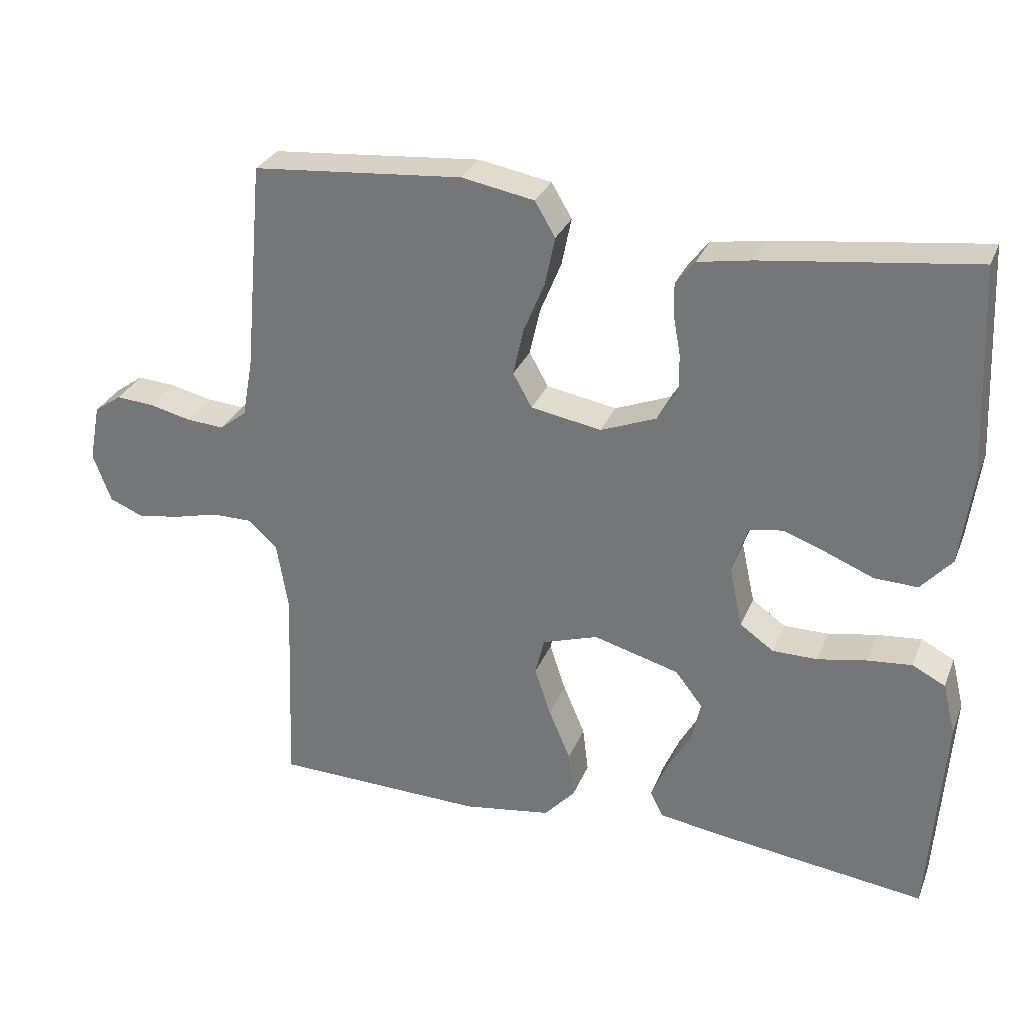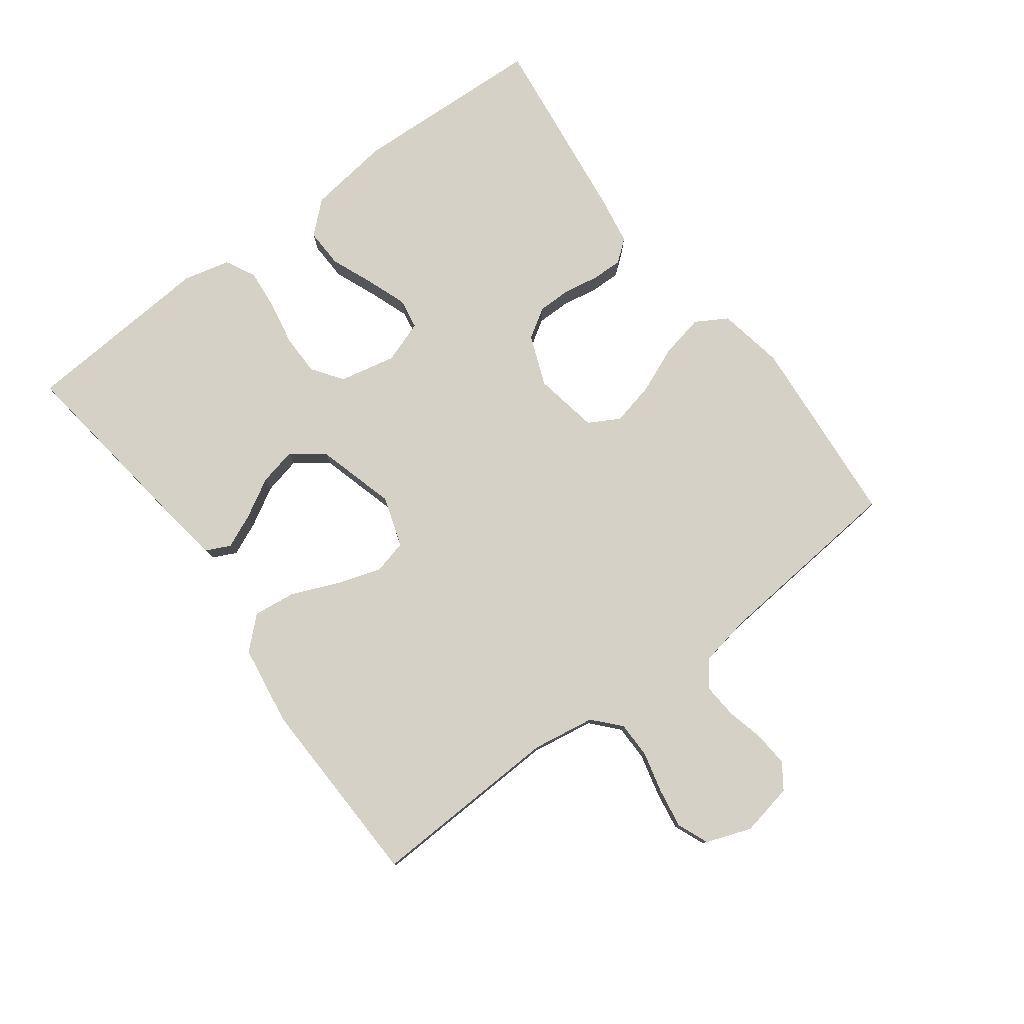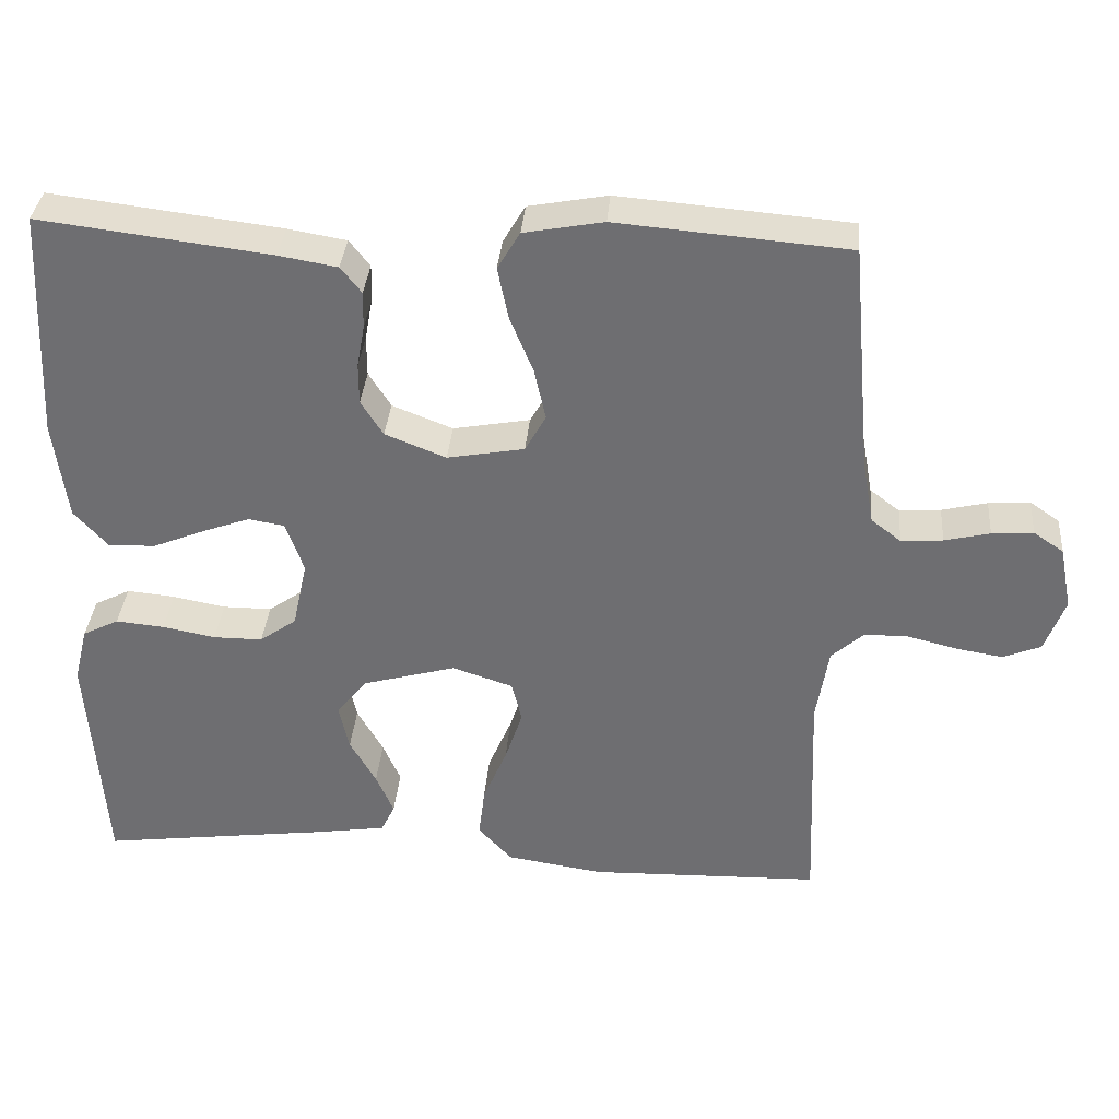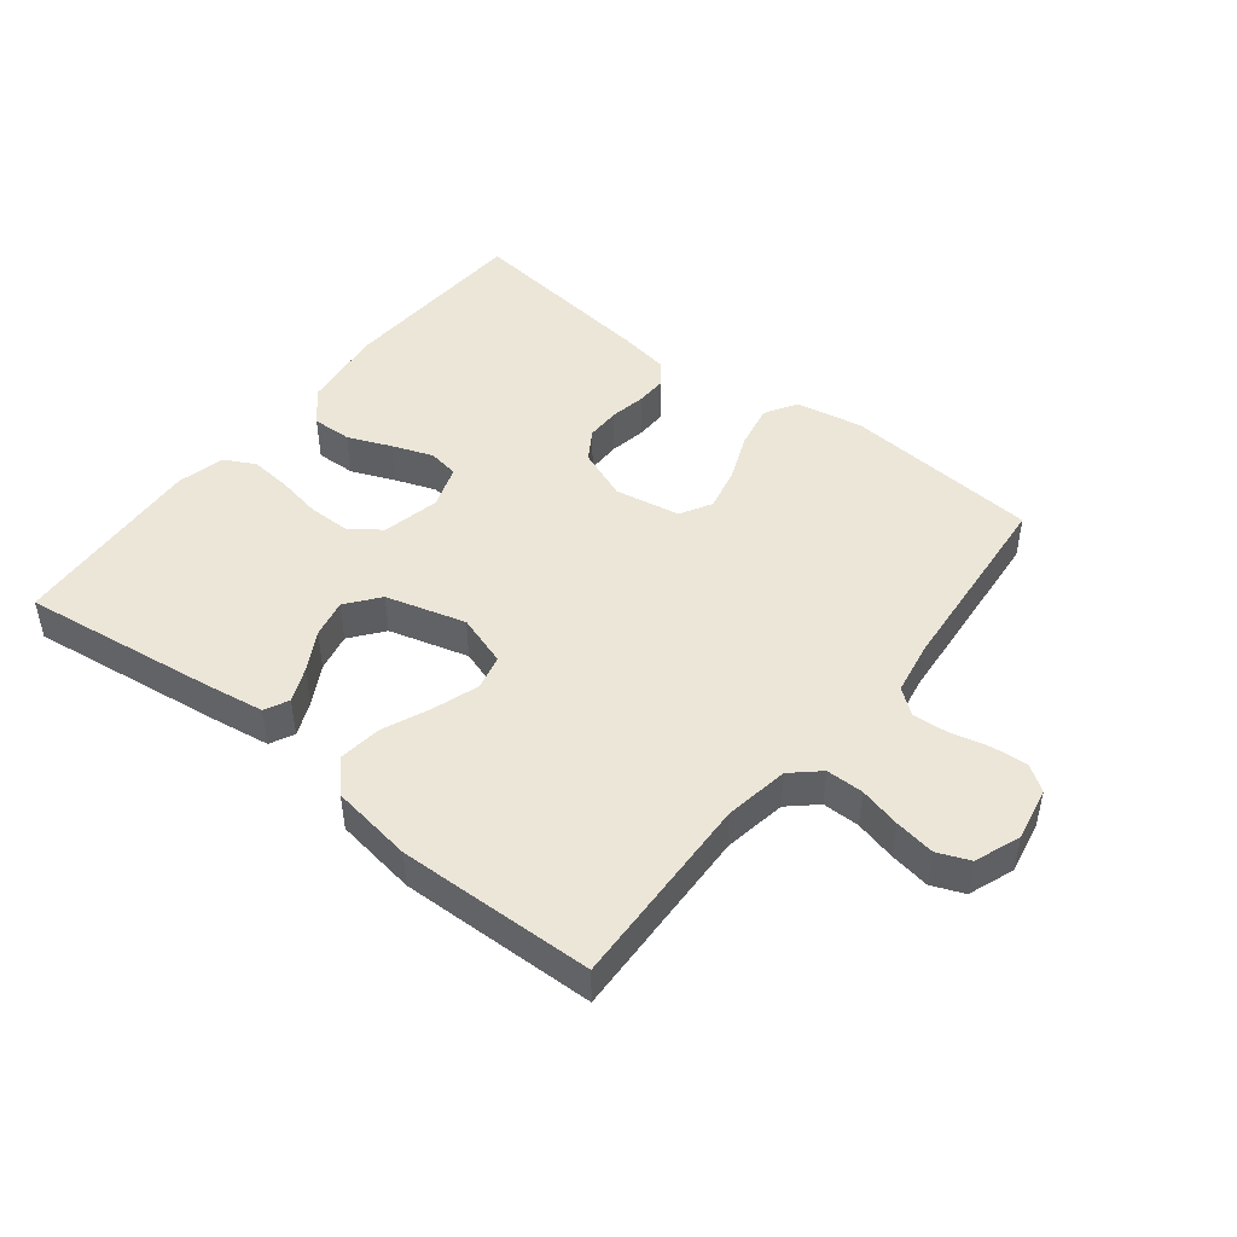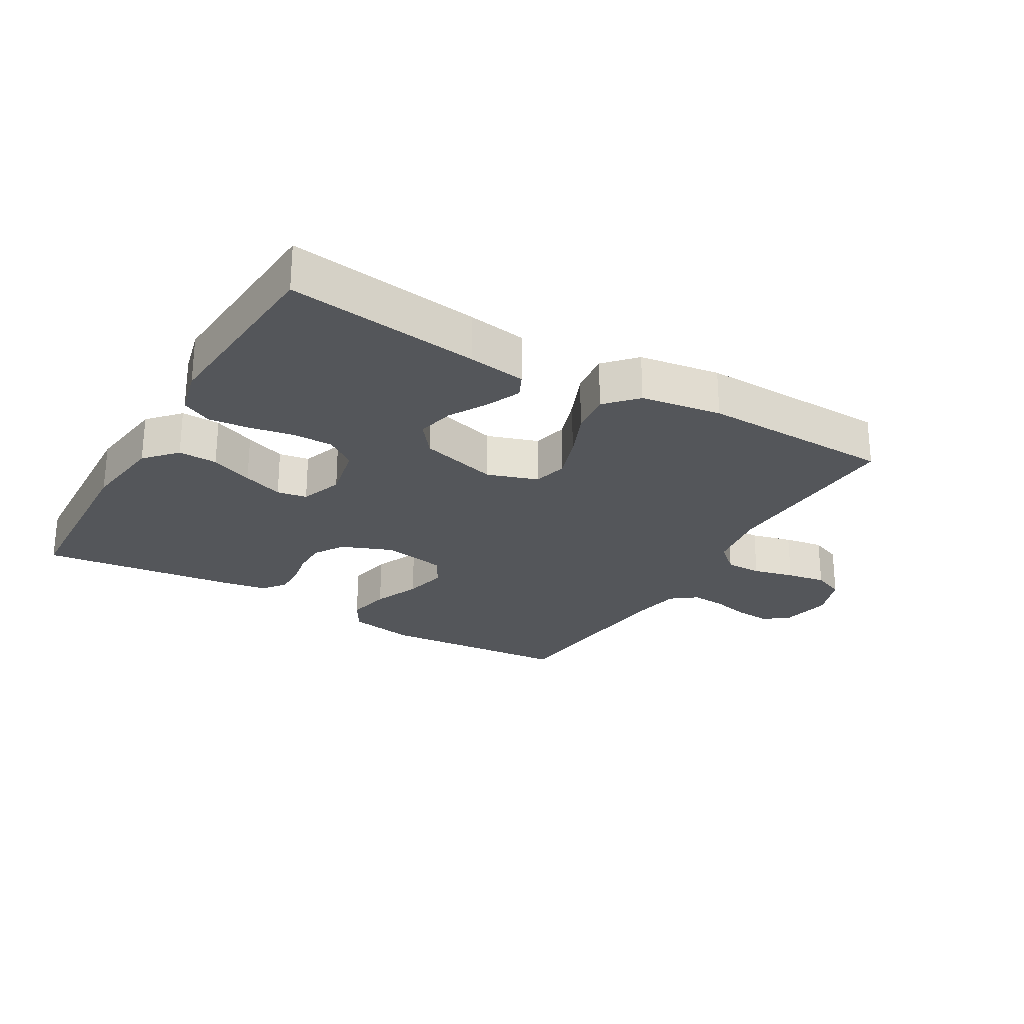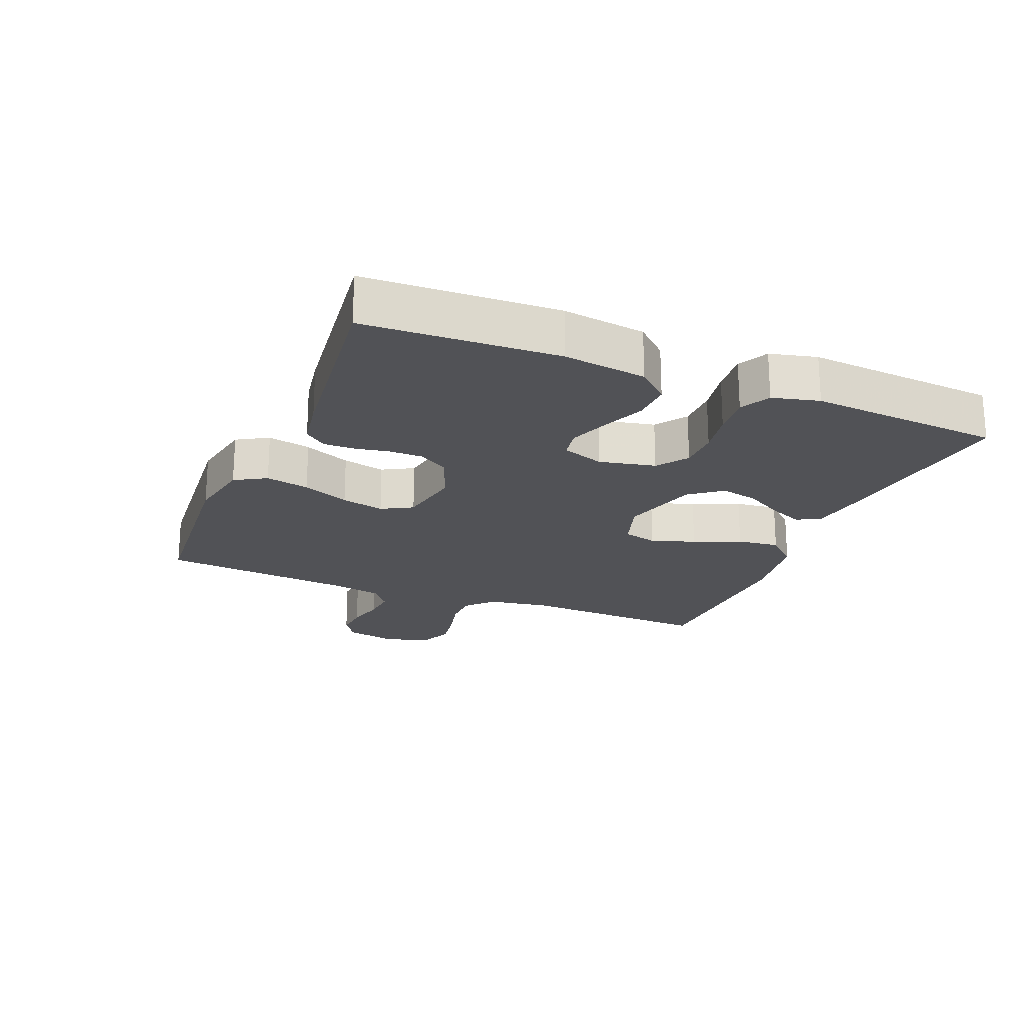
<metadata>
{"format":"obj","ext":"obj","renderer":"f3d","projection":"perspective","resolution":1024,"background":"white","views":[{"elev":29.5,"azim":19.4,"up":"+Z"},{"elev":78.8,"azim":-126.8,"up":"+Y"},{"elev":35.0,"azim":-175.3,"up":"+Z"},{"elev":46.6,"azim":-141.7,"up":"+Y"},{"elev":-25.6,"azim":149.7,"up":"+Y"},{"elev":-21.2,"azim":67.6,"up":"+Y"}]}
</metadata>
<code>
v -0.5 0.07 -0.5
v -0.488 0.07 -0.2
v -0.504 0.07 -0.102
v -0.546 0.07 -0.064
v -0.603 0.07 -0.064
v -0.667 0.07 -0.08
v -0.728 0.07 -0.09
v -0.777 0.07 -0.07
v -0.803 0.07 0
v -0.787 0.07 0.082
v -0.748 0.07 0.109
v -0.694 0.07 0.105
v -0.635 0.07 0.091
v -0.581 0.07 0.087
v -0.542 0.07 0.117
v -0.527 0.07 0.2
v -0.5 0.07 0.5
v -0.2 0.07 0.525
v -0.097 0.07 0.506
v -0.068 0.07 0.457
v -0.082 0.07 0.389
v -0.112 0.07 0.316
v -0.127 0.07 0.249
v -0.1 0.07 0.201
v 0 0.07 0.183
v 0.079 0.07 0.214
v 0.108 0.07 0.26
v 0.108 0.07 0.313
v 0.098 0.07 0.368
v 0.097 0.07 0.416
v 0.124 0.07 0.45
v 0.2 0.07 0.463
v 0.5 0.07 0.5
v 0.514 0.07 0.2
v 0.497 0.07 0.071
v 0.453 0.07 0.022
v 0.392 0.07 0.024
v 0.326 0.07 0.051
v 0.263 0.07 0.074
v 0.216 0.07 0.066
v 0.193 0.07 0
v 0.212 0.07 -0.088
v 0.26 0.07 -0.122
v 0.324 0.07 -0.122
v 0.393 0.07 -0.109
v 0.456 0.07 -0.103
v 0.503 0.07 -0.127
v 0.521 0.07 -0.2
v 0.5 0.07 -0.5
v 0.2 0.07 -0.461
v 0.109 0.07 -0.447
v 0.091 0.07 -0.41
v 0.114 0.07 -0.357
v 0.148 0.07 -0.297
v 0.161 0.07 -0.238
v 0.122 0.07 -0.188
v 0 0.07 -0.154
v -0.079 0.07 -0.18
v -0.092 0.07 -0.233
v -0.069 0.07 -0.302
v -0.038 0.07 -0.375
v -0.03 0.07 -0.441
v -0.074 0.07 -0.489
v -0.2 0.07 -0.508
v -0.5 0 -0.5
v -0.488 0 -0.2
v -0.504 0 -0.102
v -0.546 0 -0.064
v -0.603 0 -0.064
v -0.667 0 -0.08
v -0.728 0 -0.09
v -0.777 0 -0.07
v -0.803 0 0
v -0.787 0 0.082
v -0.748 0 0.109
v -0.694 0 0.105
v -0.635 0 0.091
v -0.581 0 0.087
v -0.542 0 0.117
v -0.527 0 0.2
v -0.5 0 0.5
v -0.2 0 0.525
v -0.097 0 0.506
v -0.068 0 0.457
v -0.082 0 0.389
v -0.112 0 0.316
v -0.127 0 0.249
v -0.1 0 0.201
v 0 0 0.183
v 0.079 0 0.214
v 0.108 0 0.26
v 0.108 0 0.313
v 0.098 0 0.368
v 0.097 0 0.416
v 0.124 0 0.45
v 0.2 0 0.463
v 0.5 0 0.5
v 0.514 0 0.2
v 0.497 0 0.071
v 0.453 0 0.022
v 0.392 0 0.024
v 0.326 0 0.051
v 0.263 0 0.074
v 0.216 0 0.066
v 0.193 0 0
v 0.212 0 -0.088
v 0.26 0 -0.122
v 0.324 0 -0.122
v 0.393 0 -0.109
v 0.456 0 -0.103
v 0.503 0 -0.127
v 0.521 0 -0.2
v 0.5 0 -0.5
v 0.2 0 -0.461
v 0.109 0 -0.447
v 0.091 0 -0.41
v 0.114 0 -0.357
v 0.148 0 -0.297
v 0.161 0 -0.238
v 0.122 0 -0.188
v 0 0 -0.154
v -0.079 0 -0.18
v -0.092 0 -0.233
v -0.069 0 -0.302
v -0.038 0 -0.375
v -0.03 0 -0.441
v -0.074 0 -0.489
v -0.2 0 -0.508
f 63 64 1 2
f 60 61 62 63
f 59 60 63 2
f 58 59 2 3
f 57 58 3 4
f 51 52 53 54
f 49 50 51 54
f 49 54 55
f 48 49 55 56
f 44 45 46 47
f 43 44 47 48
f 35 36 37 38
f 35 38 39
f 34 35 39
f 33 34 39 40
f 31 32 33 40
f 28 29 30 31
f 27 28 31 40
f 19 20 21 22
f 19 22 23
f 16 17 18 19
f 15 16 19 23
f 14 15 23 24
f 10 11 12 13
f 10 13 14
f 9 10 14
f 5 6 7 8
f 5 8 9 14
f 43 48 56 57
f 42 43 57 4
f 41 42 4
f 26 27 40 41
f 25 26 41 4
f 14 24 25
f 4 5 14 25
f 66 65 128 127
f 127 126 125 124
f 66 127 124 123
f 67 66 123 122
f 68 67 122 121
f 118 117 116 115
f 118 115 114 113
f 119 118 113
f 120 119 113 112
f 111 110 109 108
f 112 111 108 107
f 102 101 100 99
f 103 102 99
f 103 99 98
f 104 103 98 97
f 104 97 96 95
f 95 94 93 92
f 104 95 92 91
f 86 85 84 83
f 87 86 83
f 83 82 81 80
f 87 83 80 79
f 88 87 79 78
f 77 76 75 74
f 78 77 74
f 78 74 73
f 72 71 70 69
f 78 73 72 69
f 121 120 112 107
f 68 121 107 106
f 68 106 105
f 105 104 91 90
f 68 105 90 89
f 89 88 78
f 89 78 69 68
f 1 65 66 2
f 2 66 67 3
f 3 67 68 4
f 4 68 69 5
f 5 69 70 6
f 6 70 71 7
f 7 71 72 8
f 8 72 73 9
f 9 73 74 10
f 10 74 75 11
f 11 75 76 12
f 12 76 77 13
f 13 77 78 14
f 14 78 79 15
f 15 79 80 16
f 16 80 81 17
f 17 81 82 18
f 18 82 83 19
f 19 83 84 20
f 20 84 85 21
f 21 85 86 22
f 22 86 87 23
f 23 87 88 24
f 24 88 89 25
f 25 89 90 26
f 26 90 91 27
f 27 91 92 28
f 28 92 93 29
f 29 93 94 30
f 30 94 95 31
f 31 95 96 32
f 32 96 97 33
f 33 97 98 34
f 34 98 99 35
f 35 99 100 36
f 36 100 101 37
f 37 101 102 38
f 38 102 103 39
f 39 103 104 40
f 40 104 105 41
f 41 105 106 42
f 42 106 107 43
f 43 107 108 44
f 44 108 109 45
f 45 109 110 46
f 46 110 111 47
f 47 111 112 48
f 48 112 113 49
f 49 113 114 50
f 50 114 115 51
f 51 115 116 52
f 52 116 117 53
f 53 117 118 54
f 54 118 119 55
f 55 119 120 56
f 56 120 121 57
f 57 121 122 58
f 58 122 123 59
f 59 123 124 60
f 60 124 125 61
f 61 125 126 62
f 62 126 127 63
f 63 127 128 64
f 64 128 65 1

</code>
